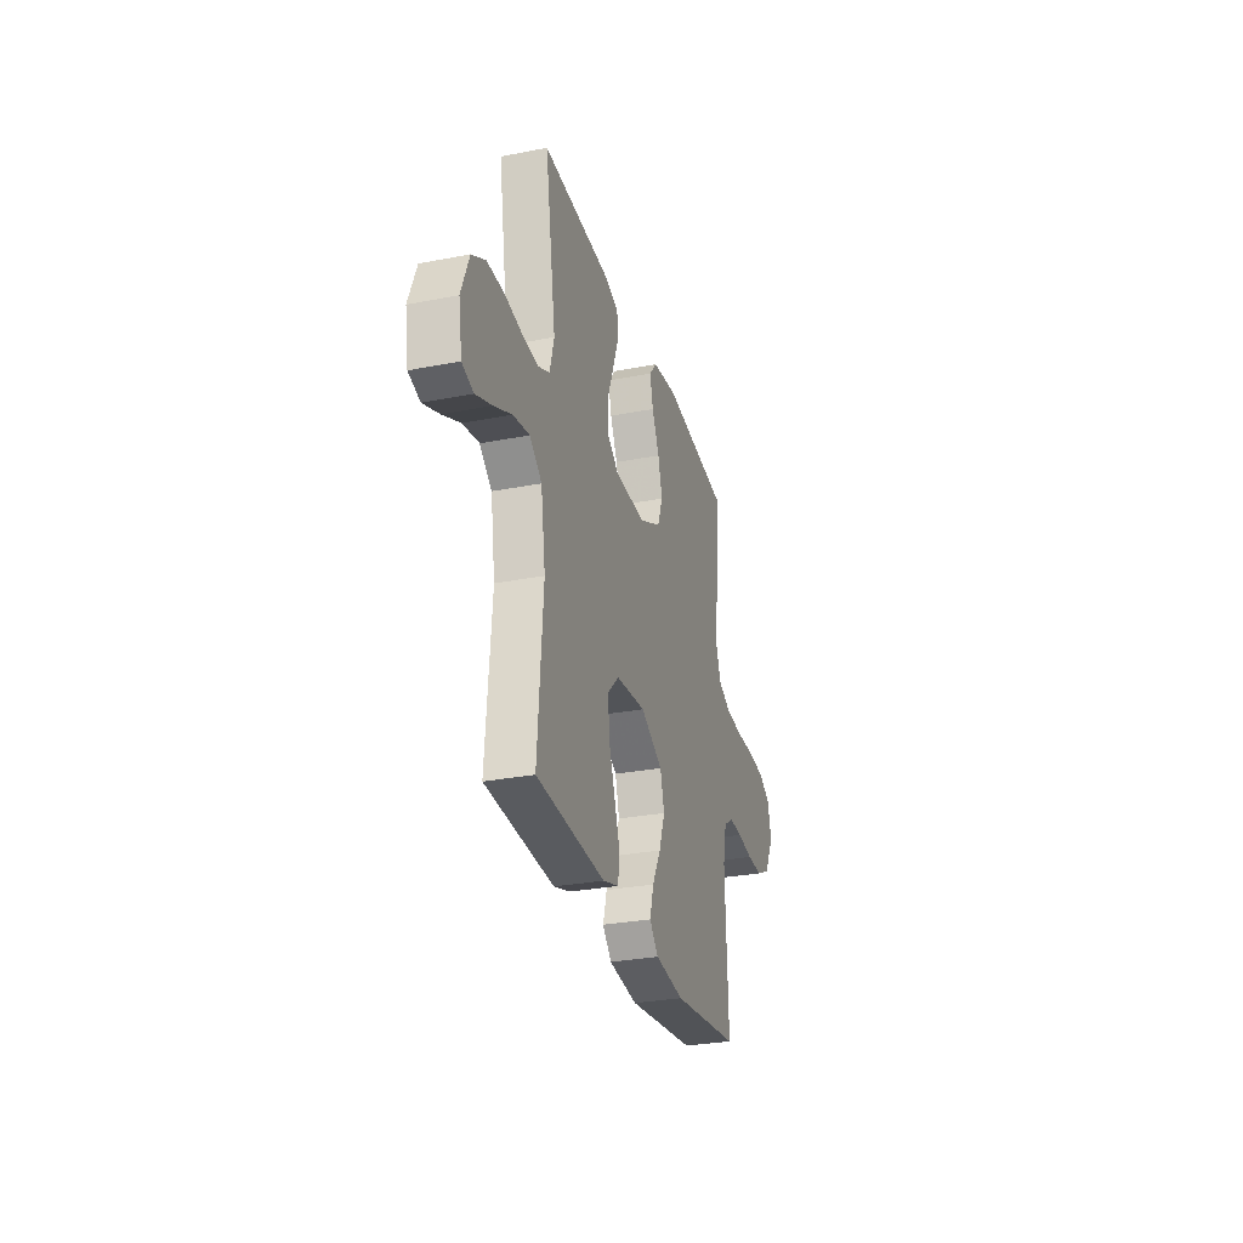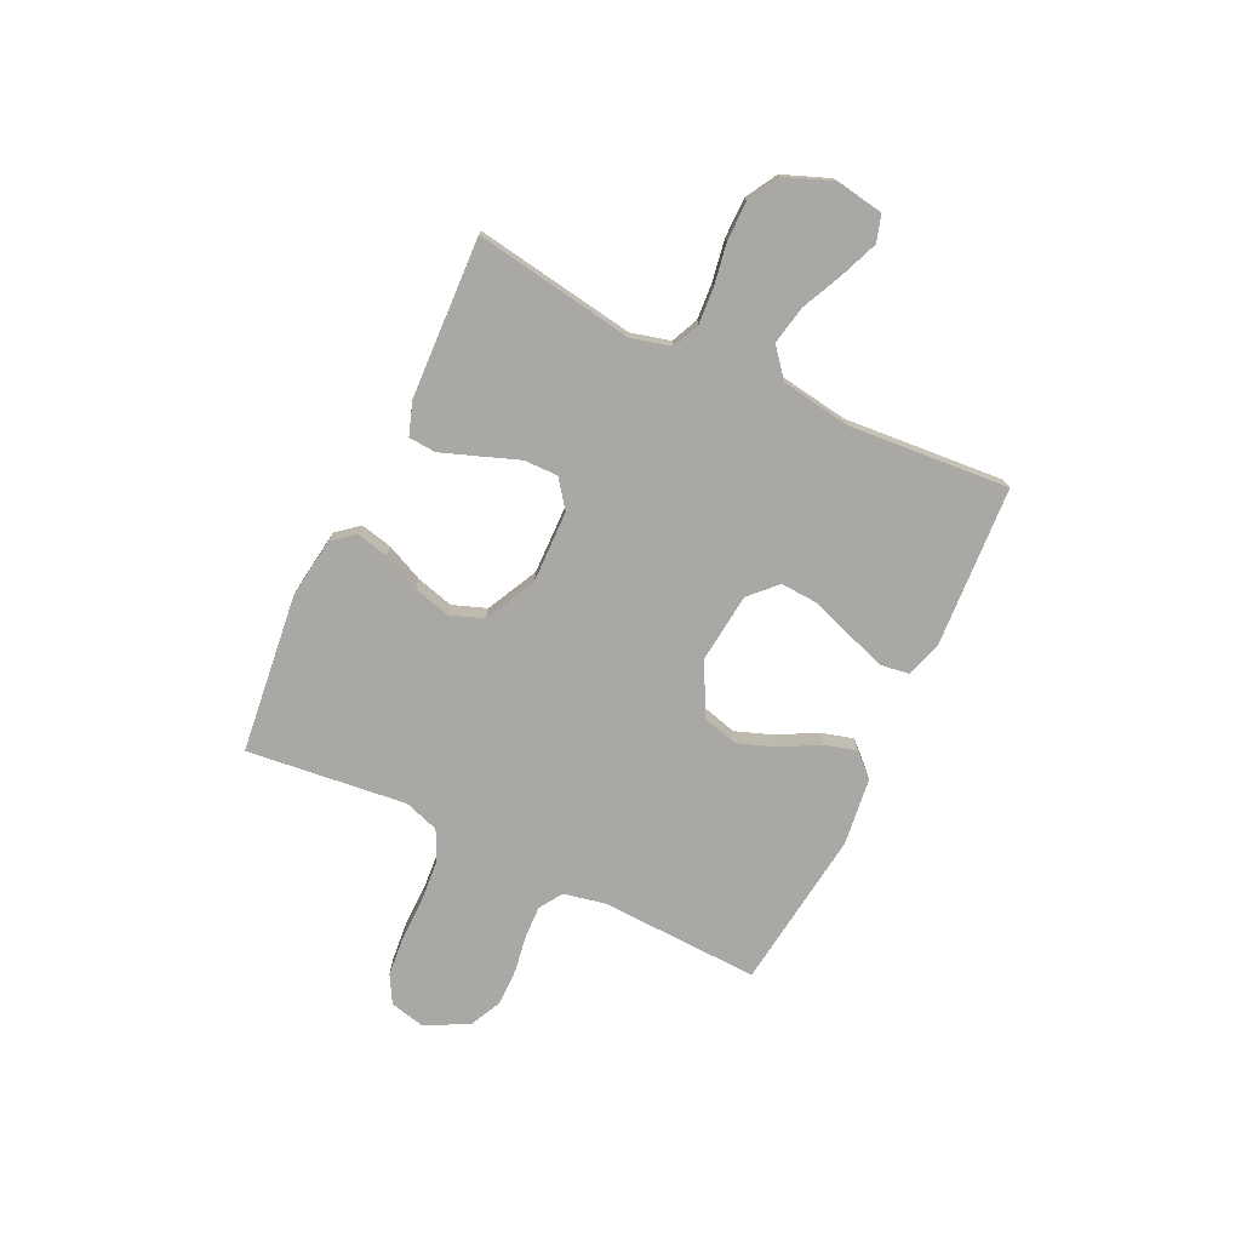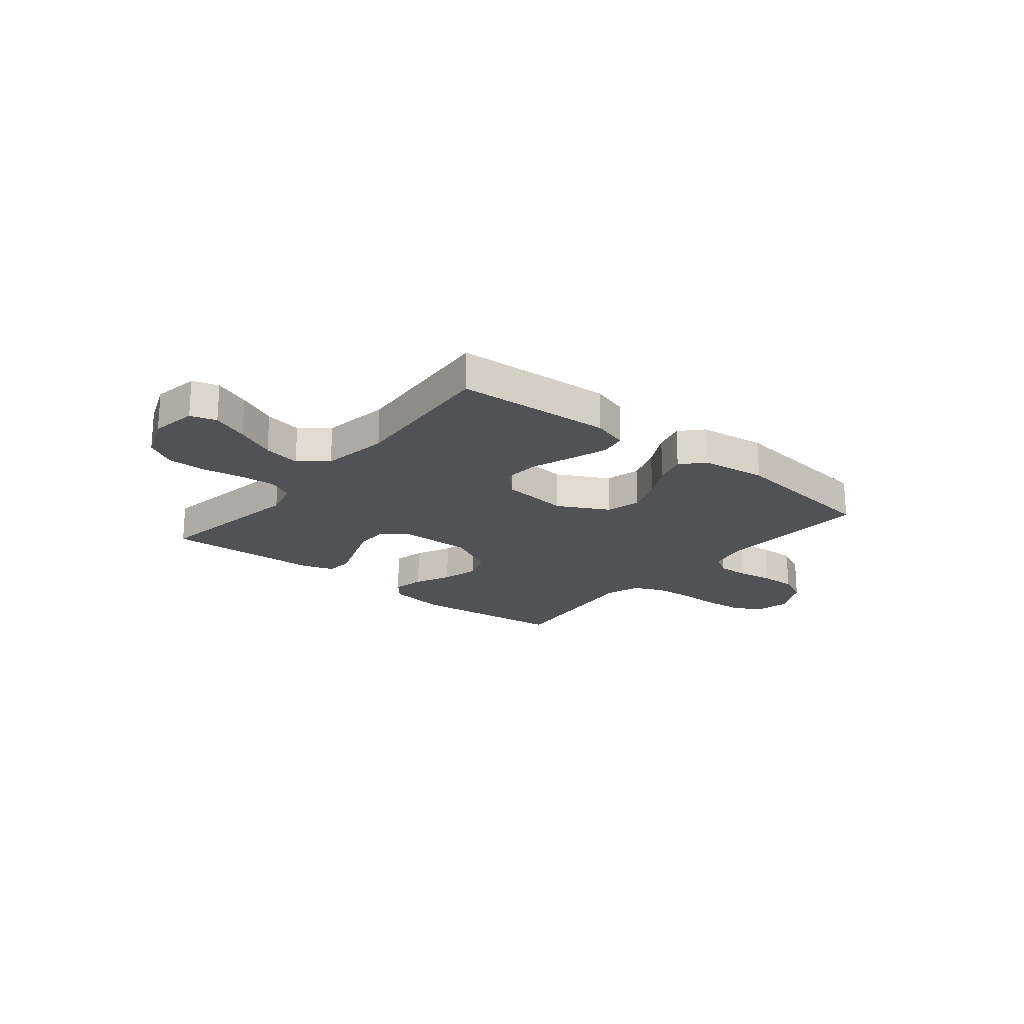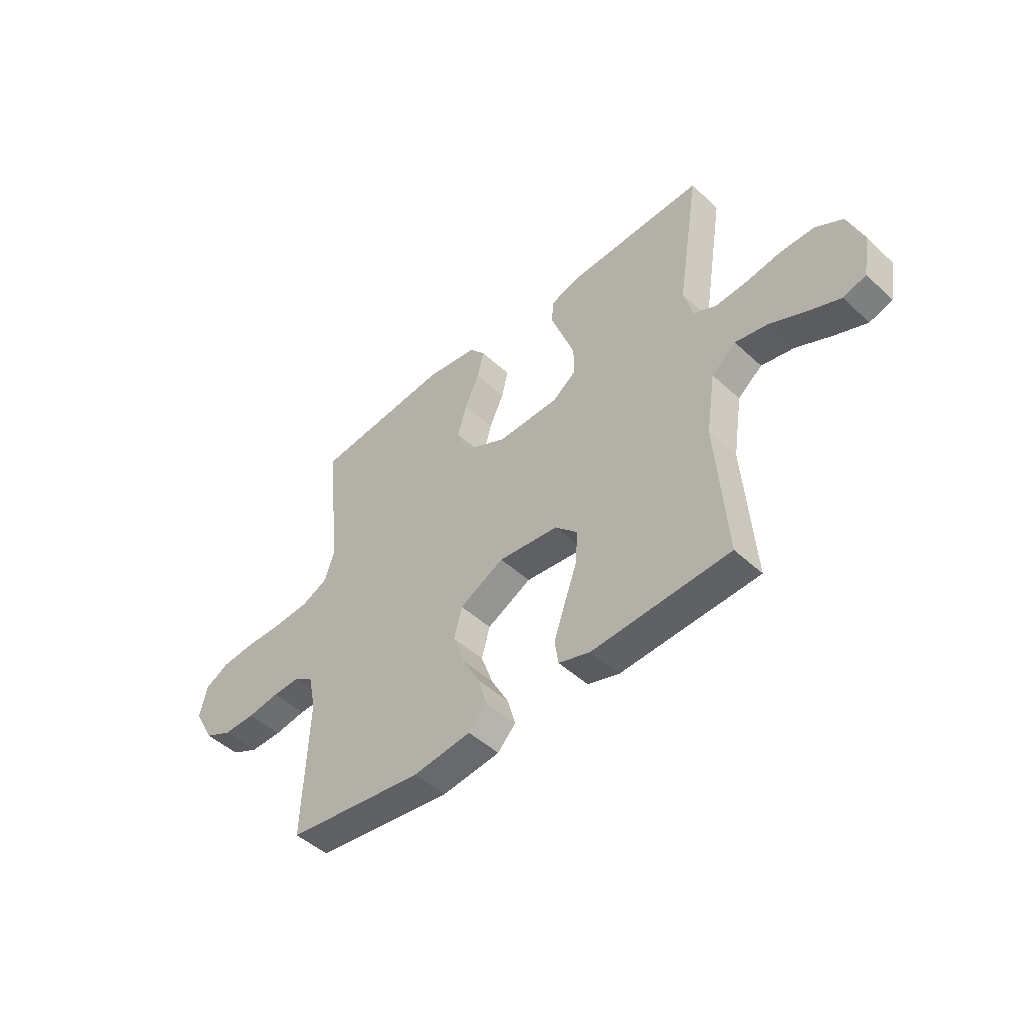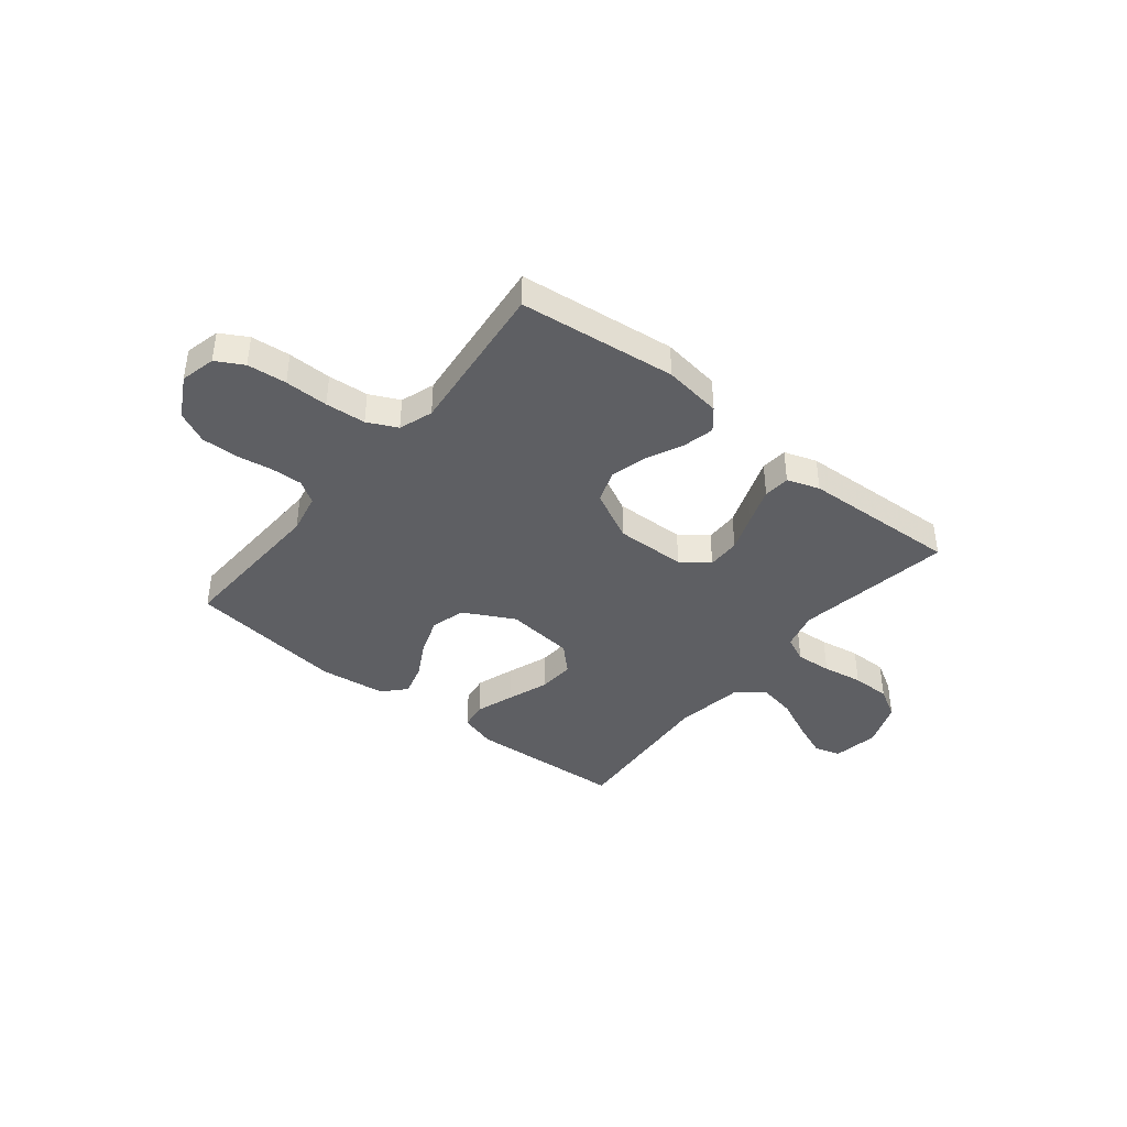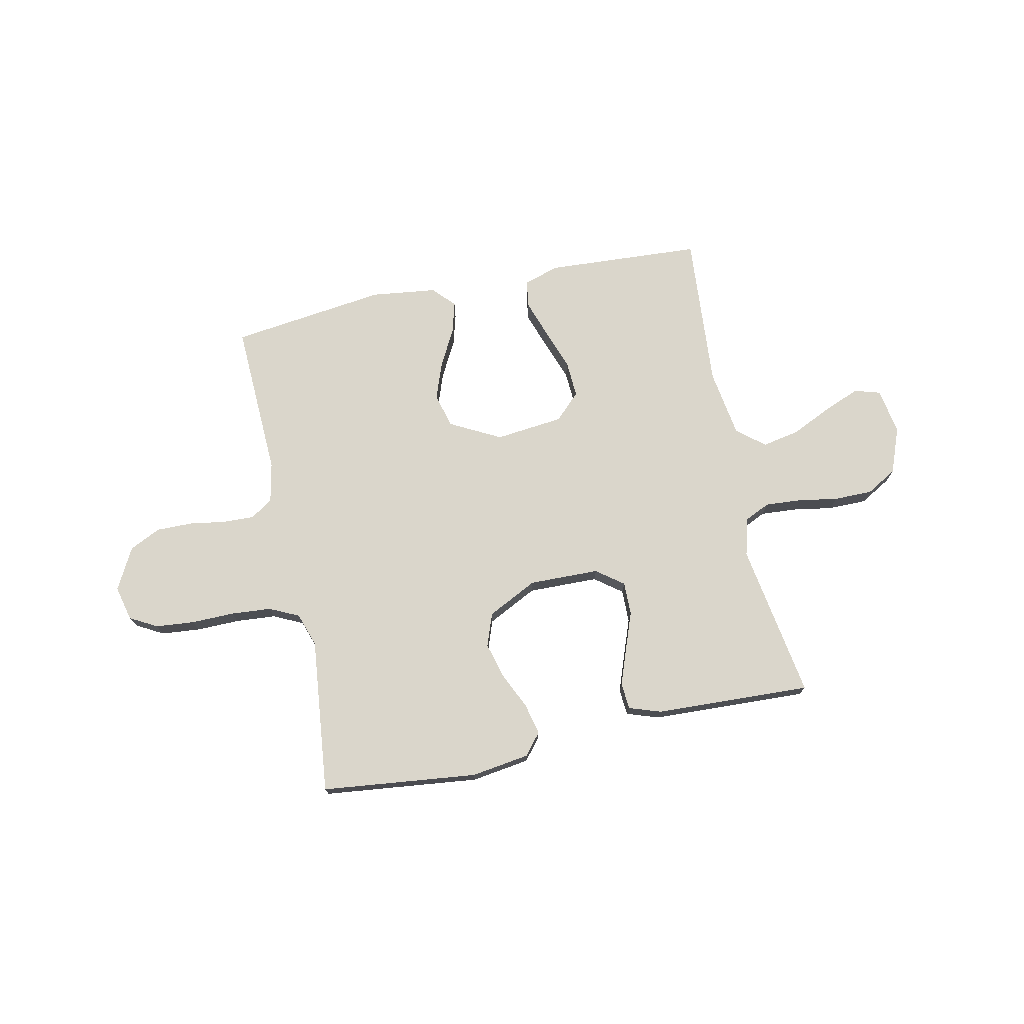
<metadata>
{"format":"obj","ext":"obj","renderer":"f3d","projection":"perspective","resolution":1024,"background":"white","views":[{"elev":-29.3,"azim":106.1,"up":"+Z"},{"elev":-75.0,"azim":64.6,"up":"+Y"},{"elev":-20.7,"azim":141.0,"up":"+Y"},{"elev":-47.5,"azim":43.9,"up":"+Z"},{"elev":-40.7,"azim":-38.8,"up":"+Y"},{"elev":73.9,"azim":-12.0,"up":"+Y"}]}
</metadata>
<code>
v -0.5 0.07 -0.5
v -0.488 0.07 -0.2
v -0.504 0.07 -0.123
v -0.547 0.07 -0.095
v -0.607 0.07 -0.097
v -0.676 0.07 -0.108
v -0.746 0.07 -0.109
v -0.806 0.07 -0.08
v -0.849 0.07 0
v -0.833 0.07 0.067
v -0.781 0.07 0.096
v -0.706 0.07 0.103
v -0.623 0.07 0.102
v -0.546 0.07 0.108
v -0.489 0.07 0.135
v -0.467 0.07 0.2
v -0.5 0.07 0.5
v -0.2 0.07 0.534
v -0.088 0.07 0.518
v -0.054 0.07 0.477
v -0.068 0.07 0.417
v -0.1 0.07 0.348
v -0.119 0.07 0.278
v -0.096 0.07 0.215
v 0 0.07 0.167
v 0.135 0.07 0.17
v 0.187 0.07 0.209
v 0.186 0.07 0.273
v 0.159 0.07 0.346
v 0.134 0.07 0.415
v 0.138 0.07 0.466
v 0.2 0.07 0.487
v 0.5 0.07 0.5
v 0.452 0.07 0.2
v 0.471 0.07 0.127
v 0.521 0.07 0.104
v 0.59 0.07 0.109
v 0.667 0.07 0.122
v 0.741 0.07 0.122
v 0.8 0.07 0.088
v 0.834 0.07 0
v 0.819 0.07 -0.089
v 0.769 0.07 -0.104
v 0.699 0.07 -0.076
v 0.622 0.07 -0.04
v 0.55 0.07 -0.026
v 0.497 0.07 -0.069
v 0.477 0.07 -0.2
v 0.5 0.07 -0.5
v 0.2 0.07 -0.518
v 0.131 0.07 -0.497
v 0.123 0.07 -0.444
v 0.148 0.07 -0.371
v 0.176 0.07 -0.293
v 0.18 0.07 -0.222
v 0.131 0.07 -0.174
v 0 0.07 -0.16
v -0.097 0.07 -0.211
v -0.115 0.07 -0.277
v -0.089 0.07 -0.349
v -0.051 0.07 -0.419
v -0.034 0.07 -0.48
v -0.073 0.07 -0.522
v -0.2 0.07 -0.538
v -0.5 0 -0.5
v -0.488 0 -0.2
v -0.504 0 -0.123
v -0.547 0 -0.095
v -0.607 0 -0.097
v -0.676 0 -0.108
v -0.746 0 -0.109
v -0.806 0 -0.08
v -0.849 0 0
v -0.833 0 0.067
v -0.781 0 0.096
v -0.706 0 0.103
v -0.623 0 0.102
v -0.546 0 0.108
v -0.489 0 0.135
v -0.467 0 0.2
v -0.5 0 0.5
v -0.2 0 0.534
v -0.088 0 0.518
v -0.054 0 0.477
v -0.068 0 0.417
v -0.1 0 0.348
v -0.119 0 0.278
v -0.096 0 0.215
v 0 0 0.167
v 0.135 0 0.17
v 0.187 0 0.209
v 0.186 0 0.273
v 0.159 0 0.346
v 0.134 0 0.415
v 0.138 0 0.466
v 0.2 0 0.487
v 0.5 0 0.5
v 0.452 0 0.2
v 0.471 0 0.127
v 0.521 0 0.104
v 0.59 0 0.109
v 0.667 0 0.122
v 0.741 0 0.122
v 0.8 0 0.088
v 0.834 0 0
v 0.819 0 -0.089
v 0.769 0 -0.104
v 0.699 0 -0.076
v 0.622 0 -0.04
v 0.55 0 -0.026
v 0.497 0 -0.069
v 0.477 0 -0.2
v 0.5 0 -0.5
v 0.2 0 -0.518
v 0.131 0 -0.497
v 0.123 0 -0.444
v 0.148 0 -0.371
v 0.176 0 -0.293
v 0.18 0 -0.222
v 0.131 0 -0.174
v 0 0 -0.16
v -0.097 0 -0.211
v -0.115 0 -0.277
v -0.089 0 -0.349
v -0.051 0 -0.419
v -0.034 0 -0.48
v -0.073 0 -0.522
v -0.2 0 -0.538
f 64 1 2
f 63 64 2
f 62 63 2
f 61 62 2
f 60 61 2
f 59 60 2 3
f 58 59 3 4
f 57 58 4
f 56 57 4
f 52 53 54
f 51 52 54
f 50 51 54
f 49 50 54
f 48 49 54
f 47 48 54 55
f 46 47 55 56
f 43 44 45
f 42 43 45
f 41 42 45
f 40 41 45
f 39 40 45
f 38 39 45
f 37 38 45
f 36 37 45 46
f 46 56 4
f 36 46 4
f 35 36 4
f 32 33 34
f 31 32 34
f 30 31 34
f 29 30 34
f 28 29 34
f 27 28 34 35
f 20 21 22
f 19 20 22
f 18 19 22
f 17 18 22
f 16 17 22
f 15 16 22 23
f 14 15 23 24
f 11 12 13
f 10 11 13
f 9 10 13
f 8 9 13
f 7 8 13
f 6 7 13
f 5 6 13
f 5 13 14
f 14 24 25
f 5 14 25
f 4 5 25
f 26 27 35
f 4 25 26 35
f 66 65 128
f 66 128 127
f 66 127 126
f 66 126 125
f 66 125 124
f 67 66 124 123
f 68 67 123 122
f 68 122 121
f 68 121 120
f 118 117 116
f 118 116 115
f 118 115 114
f 118 114 113
f 118 113 112
f 119 118 112 111
f 120 119 111 110
f 109 108 107
f 109 107 106
f 109 106 105
f 109 105 104
f 109 104 103
f 109 103 102
f 109 102 101
f 110 109 101 100
f 68 120 110
f 68 110 100
f 68 100 99
f 98 97 96
f 98 96 95
f 98 95 94
f 98 94 93
f 98 93 92
f 99 98 92 91
f 86 85 84
f 86 84 83
f 86 83 82
f 86 82 81
f 86 81 80
f 87 86 80 79
f 88 87 79 78
f 77 76 75
f 77 75 74
f 77 74 73
f 77 73 72
f 77 72 71
f 77 71 70
f 77 70 69
f 78 77 69
f 89 88 78
f 89 78 69
f 89 69 68
f 99 91 90
f 99 90 89 68
f 1 65 66 2
f 2 66 67 3
f 3 67 68 4
f 4 68 69 5
f 5 69 70 6
f 6 70 71 7
f 7 71 72 8
f 8 72 73 9
f 9 73 74 10
f 10 74 75 11
f 11 75 76 12
f 12 76 77 13
f 13 77 78 14
f 14 78 79 15
f 15 79 80 16
f 16 80 81 17
f 17 81 82 18
f 18 82 83 19
f 19 83 84 20
f 20 84 85 21
f 21 85 86 22
f 22 86 87 23
f 23 87 88 24
f 24 88 89 25
f 25 89 90 26
f 26 90 91 27
f 27 91 92 28
f 28 92 93 29
f 29 93 94 30
f 30 94 95 31
f 31 95 96 32
f 32 96 97 33
f 33 97 98 34
f 34 98 99 35
f 35 99 100 36
f 36 100 101 37
f 37 101 102 38
f 38 102 103 39
f 39 103 104 40
f 40 104 105 41
f 41 105 106 42
f 42 106 107 43
f 43 107 108 44
f 44 108 109 45
f 45 109 110 46
f 46 110 111 47
f 47 111 112 48
f 48 112 113 49
f 49 113 114 50
f 50 114 115 51
f 51 115 116 52
f 52 116 117 53
f 53 117 118 54
f 54 118 119 55
f 55 119 120 56
f 56 120 121 57
f 57 121 122 58
f 58 122 123 59
f 59 123 124 60
f 60 124 125 61
f 61 125 126 62
f 62 126 127 63
f 63 127 128 64
f 64 128 65 1

</code>
